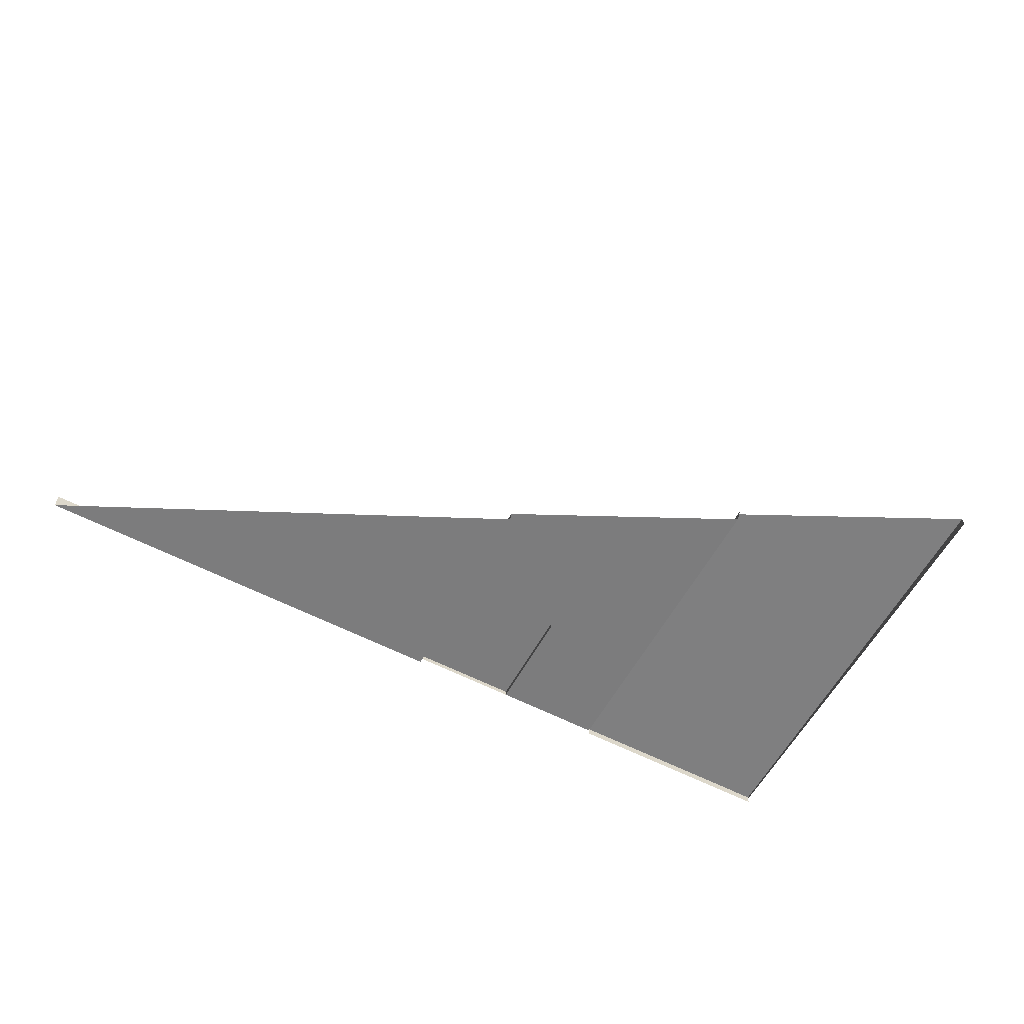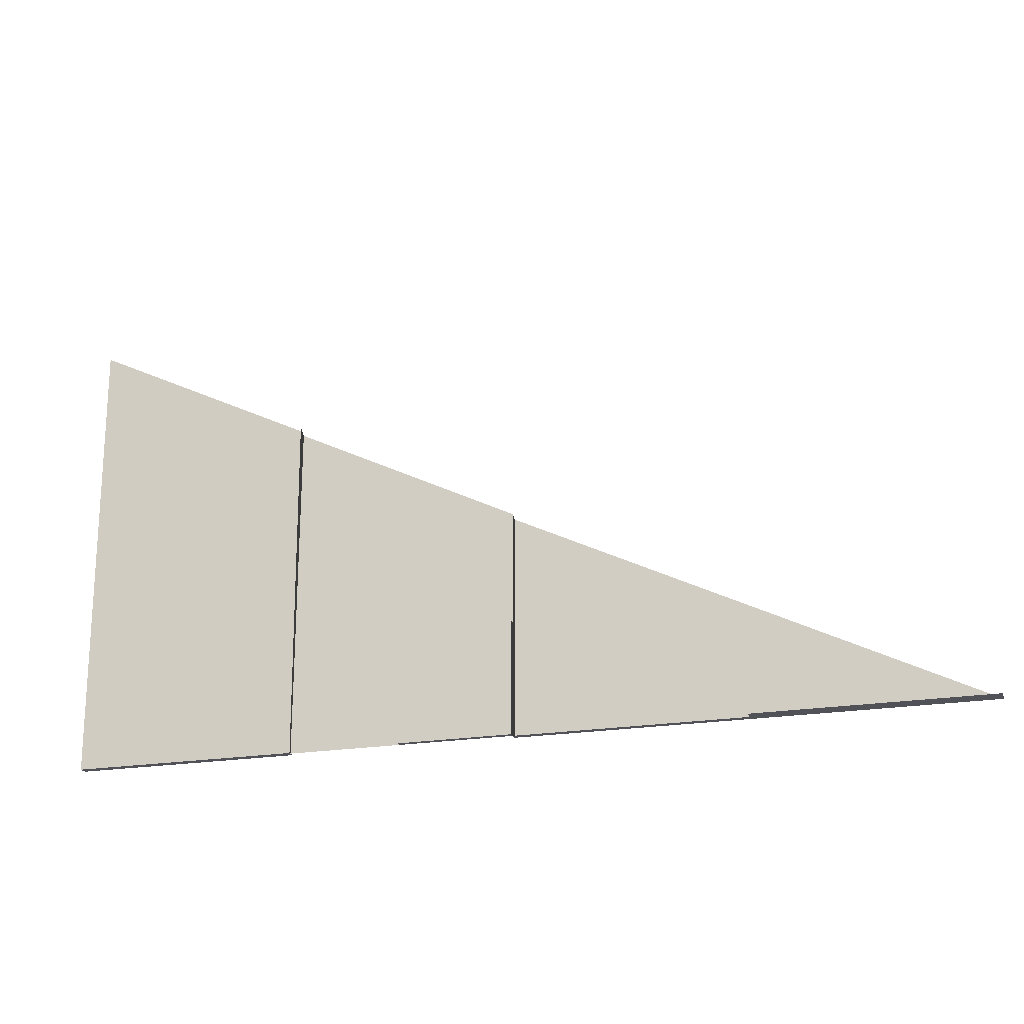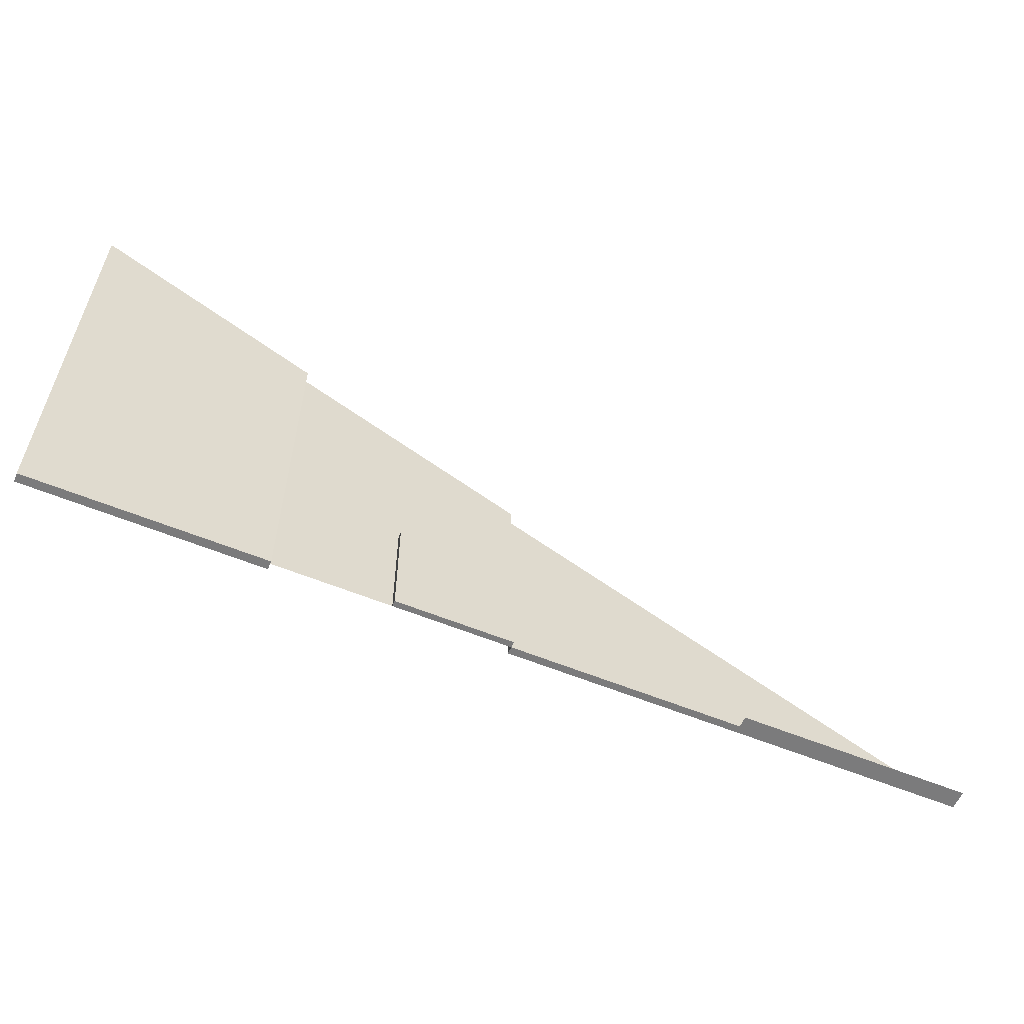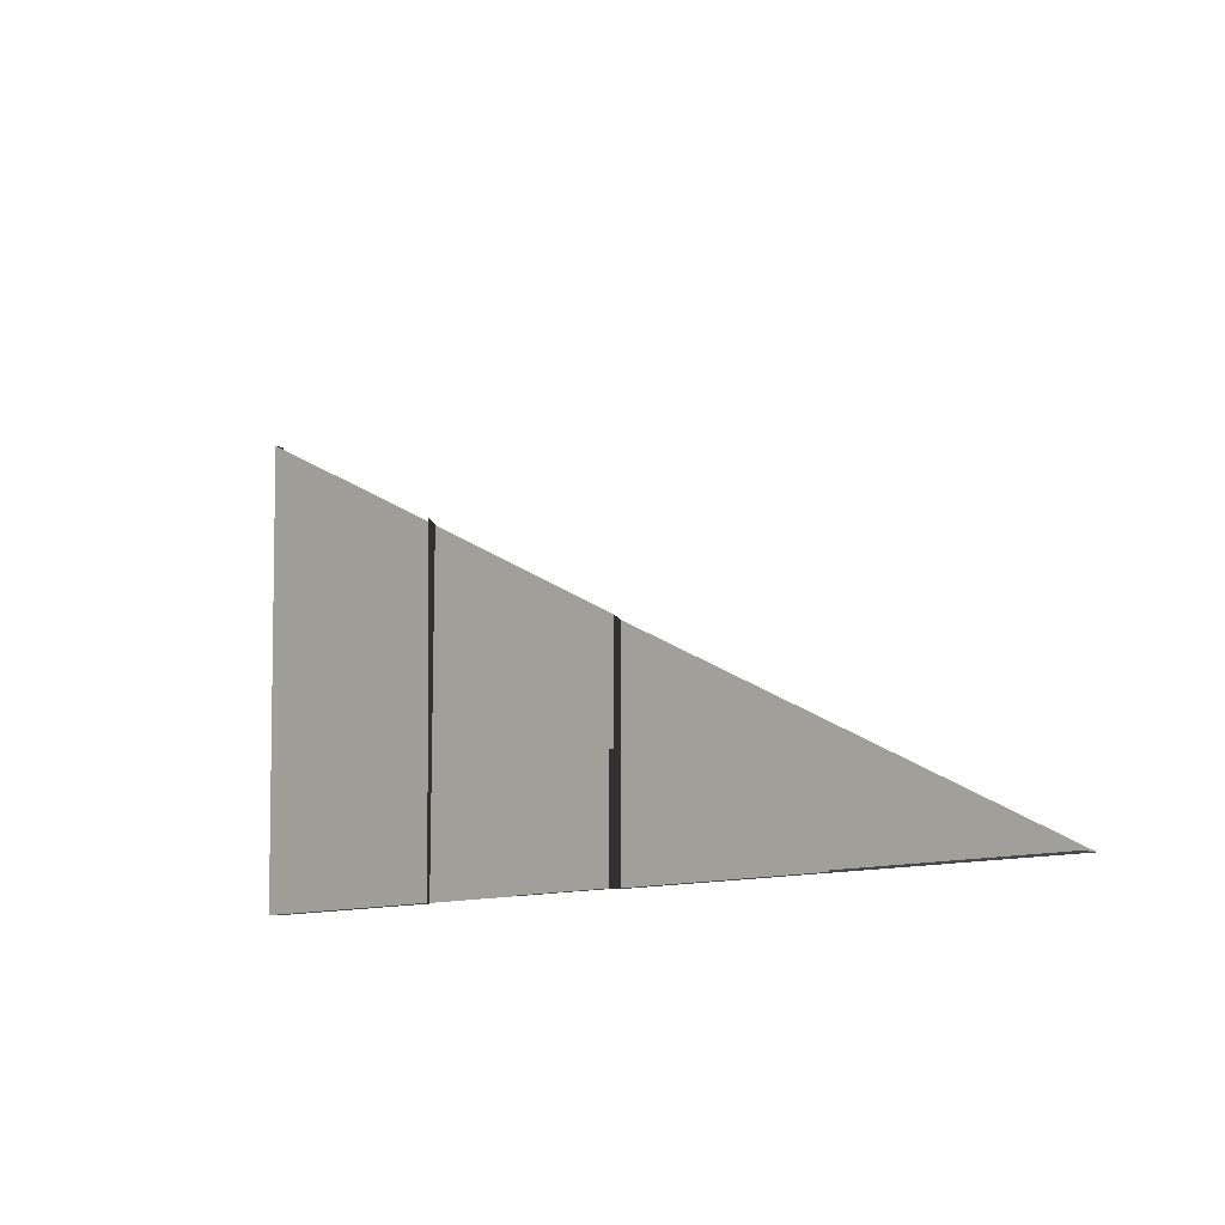
<metadata>
{"format":"obj","ext":"obj","renderer":"f3d","projection":"perspective","resolution":1024,"background":"white","views":[{"elev":-58.8,"azim":-28.2,"up":"+Y"},{"elev":-21.5,"azim":-163.0,"up":"+Z"},{"elev":-58.4,"azim":157.0,"up":"+Z"},{"elev":-11.1,"azim":-135.2,"up":"+Z"}]}
</metadata>
<code>
v  2.5 0 0.0311
v  2.5 0 -2.469
v  1.25 0 -2.469
v  -0 0 -2.469
v  -1.25 0 -2.469
v  2.5 0.0561 0.0311
v  1.25 0.0141 -2.469
v  2.5 0.0141 -2.469
v  2.5 -0.0337 -2.469
v  1.25 -0.0337 -2.469
v  -1.25 0.0608 -2.469
v  -2.5 0.0608 -2.469
v  -2.5 -0.04 -2.469
v  -0 -0.04 -2.469
v  -0 0 -1.844
v  0.625 0 -2.469
v  0.625 0 -1.844
v  -0 0.0323 -1.844
v  -0 0.0323 -2.469
v  0.625 0.0323 -2.469
v  0.625 0.0323 -1.844
v  -2.5 0 -2.469
v  1.25 0.0456 -0.592
v  1.25 0 -0.602
v  1.25 0.046 -0.5689
v  -0 -0.04 -1.244
v  1.25 0.0457 -0.5828
v  -0 0 -1.227
o SolDonjonC003
g SolDonjonC003
f 23 6 8 7
f 23 7 3 24
f 2 3 7 8
f 6 1 2 8
f 3 2 9 10
f 22 5 11 12
f 14 4 5 22 13
f 19 18 21 20
f 4 15 18 19
f 16 4 19 20
f 17 16 20 21
f 15 17 21 18
f 25 27 24
f 26 14 13
f 27 23 24
f 28 15 4 14 26
f 24 3 16 17 15 28

</code>
